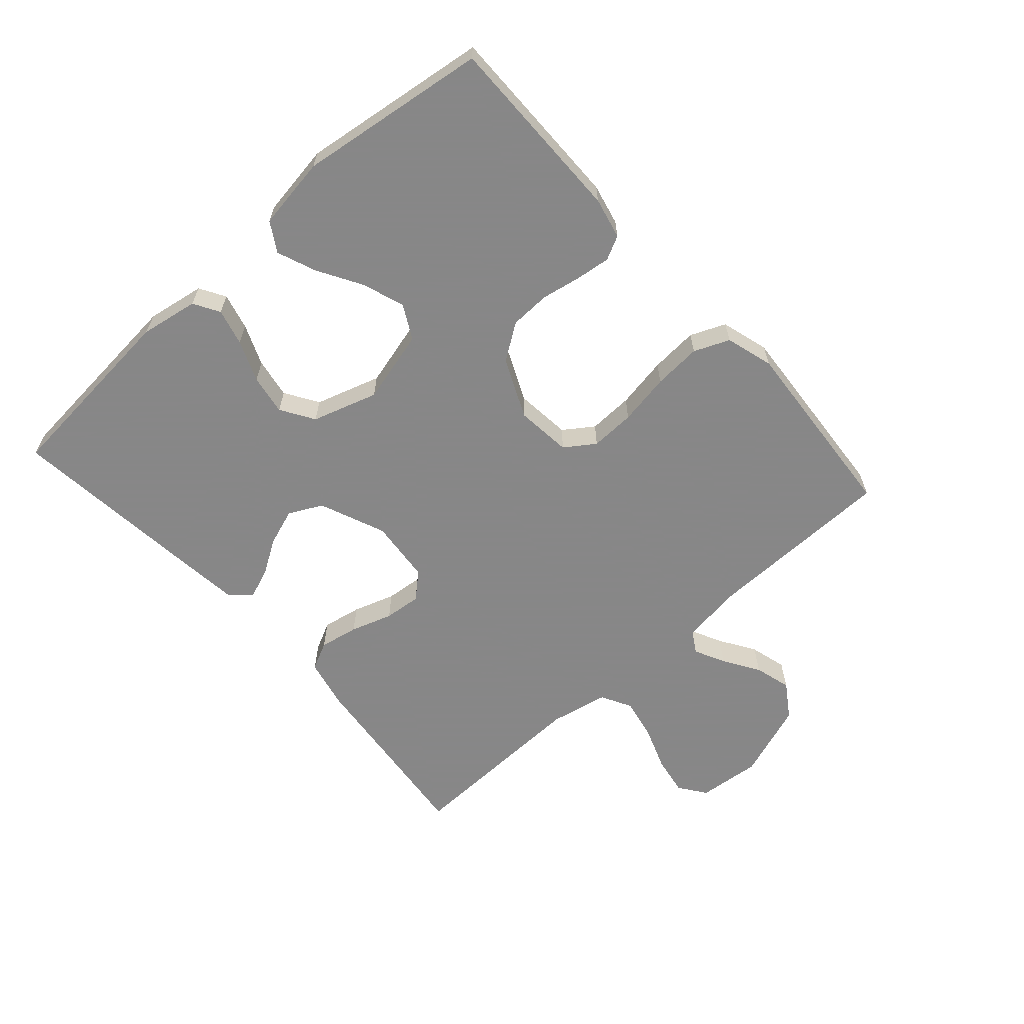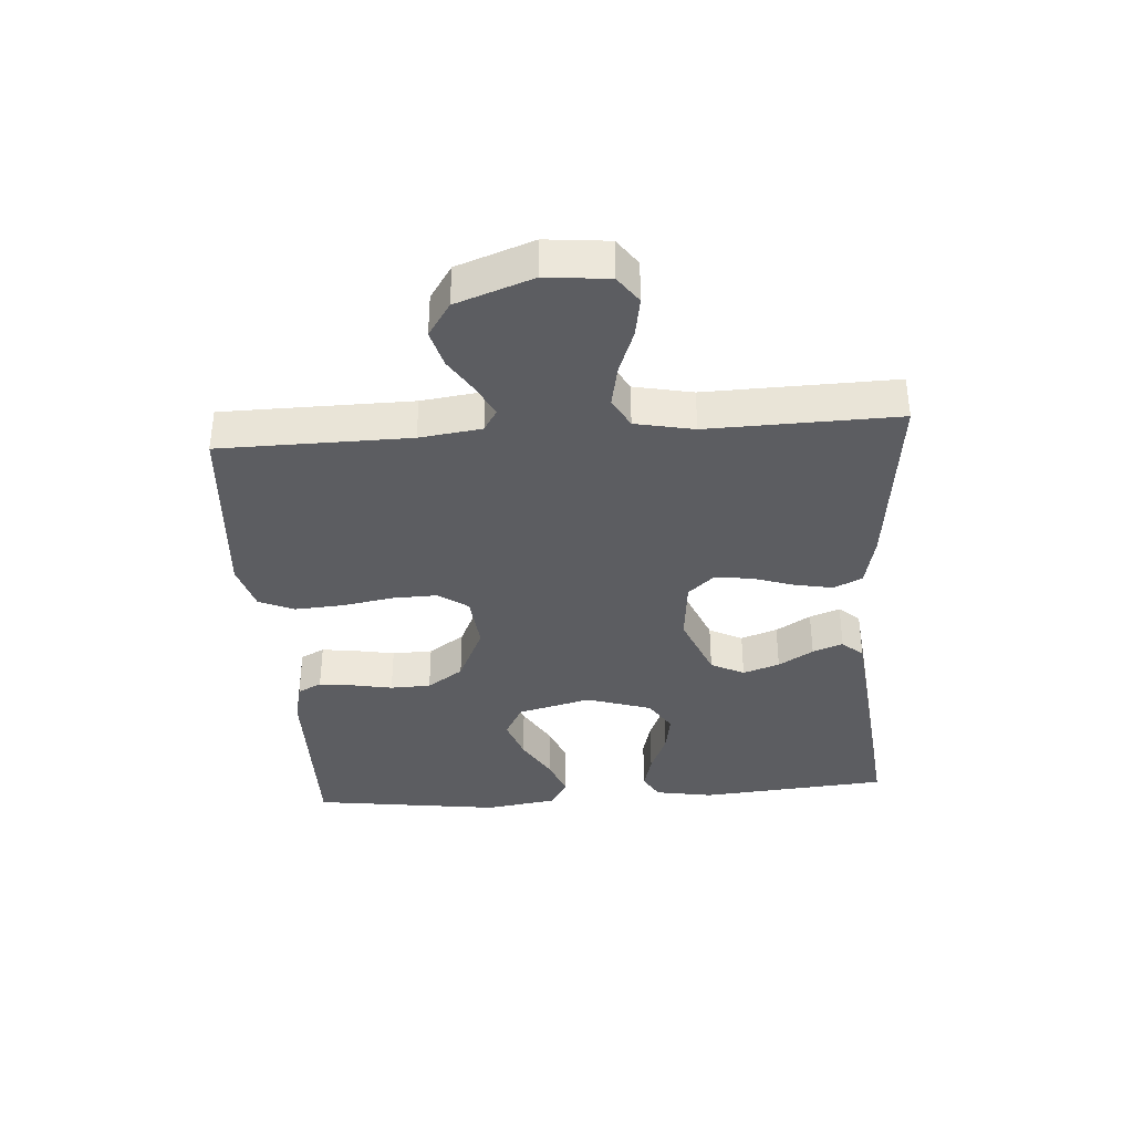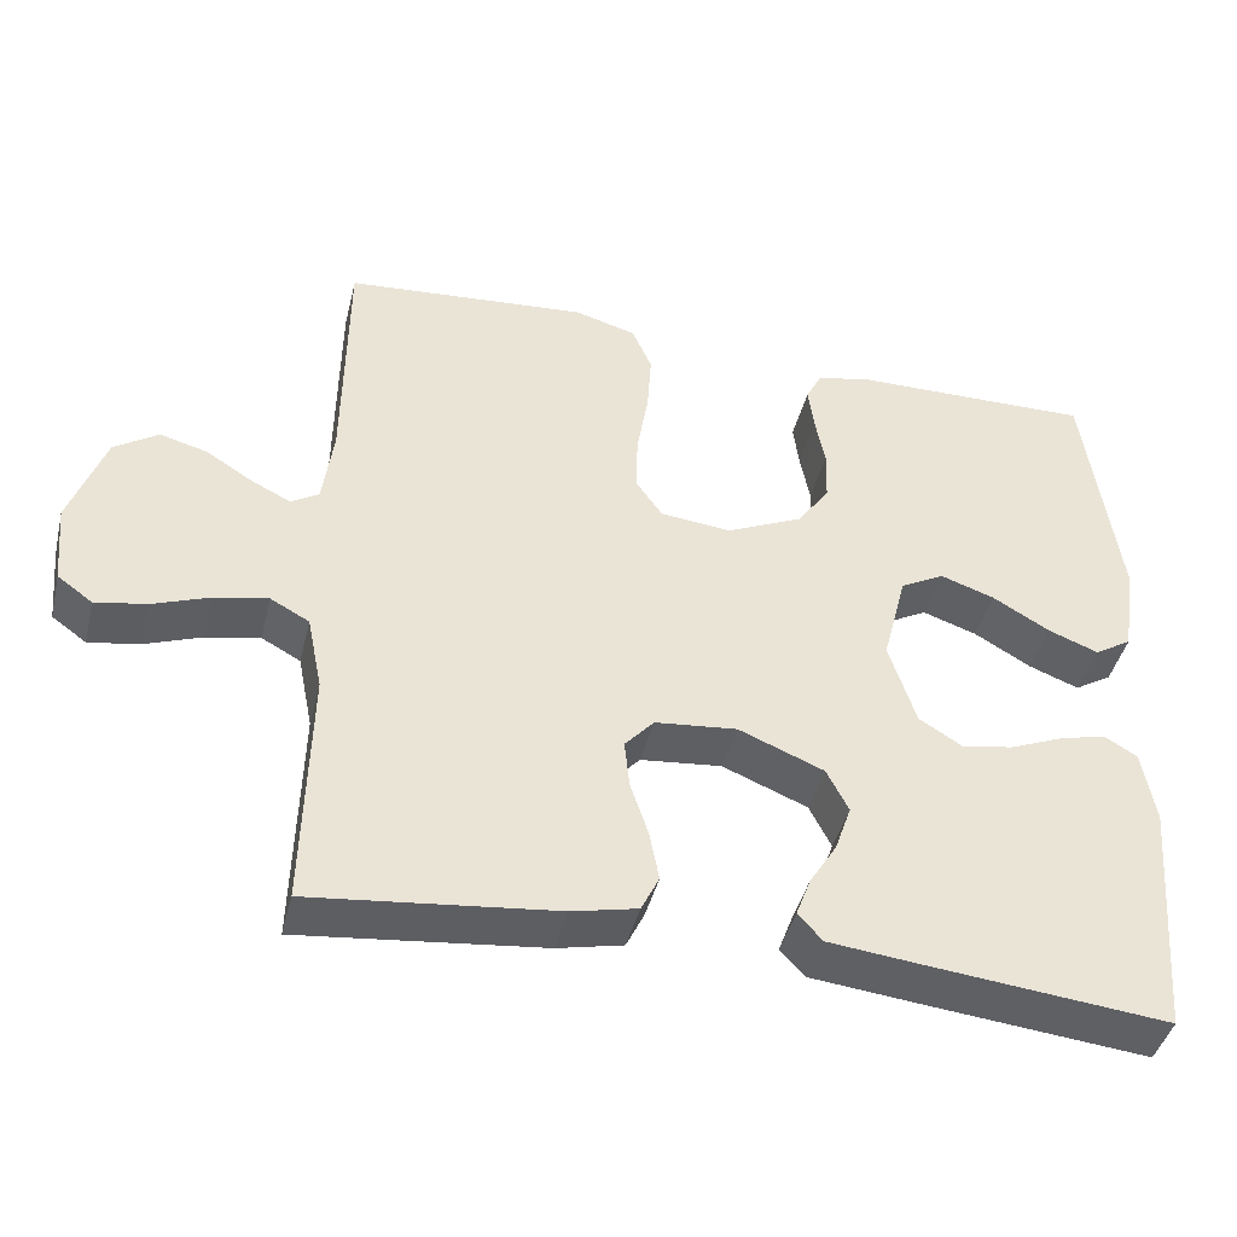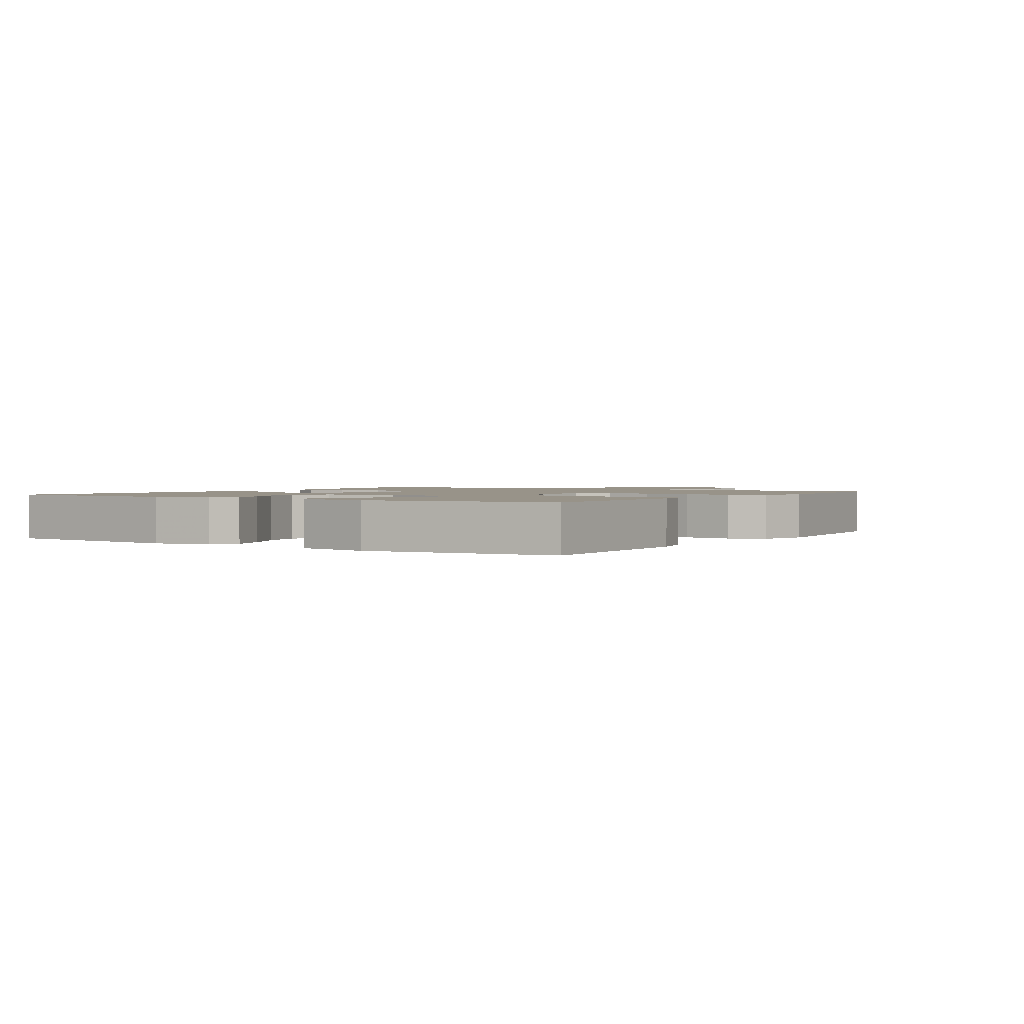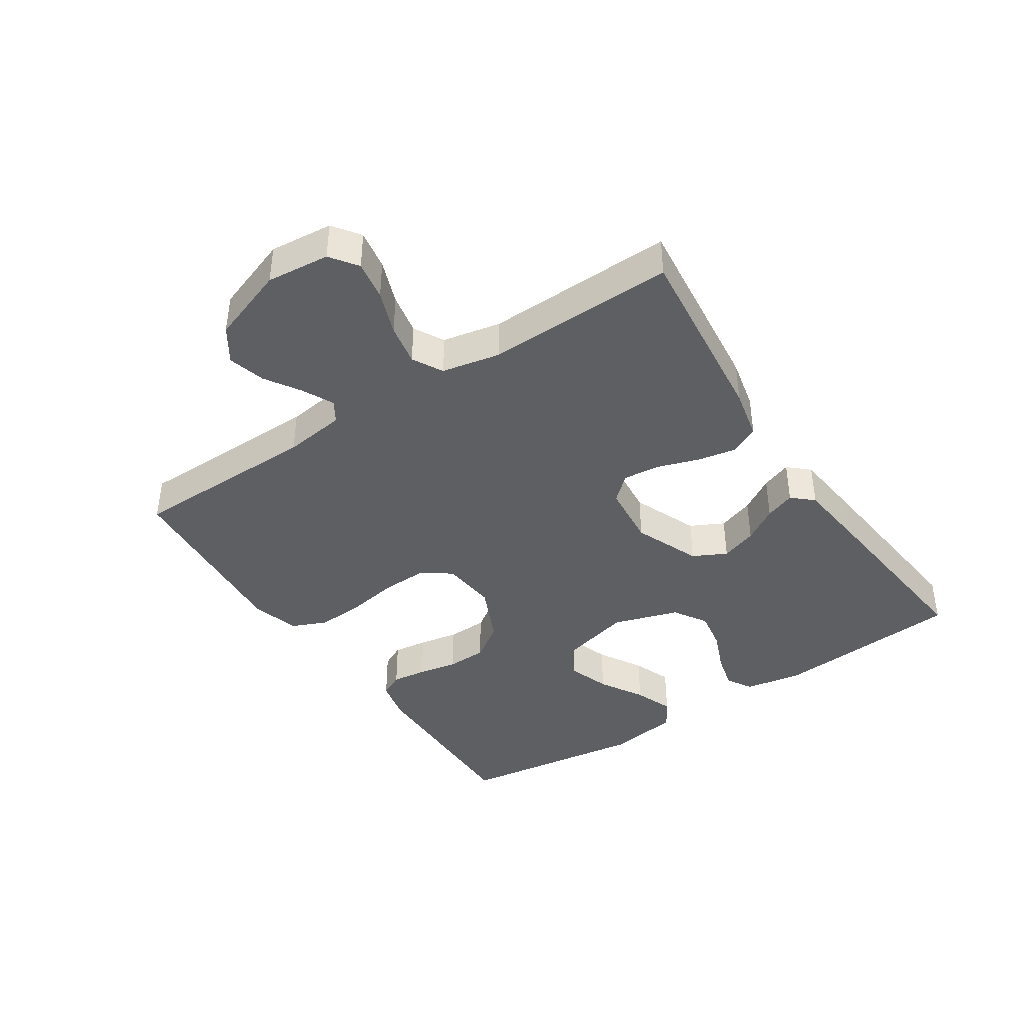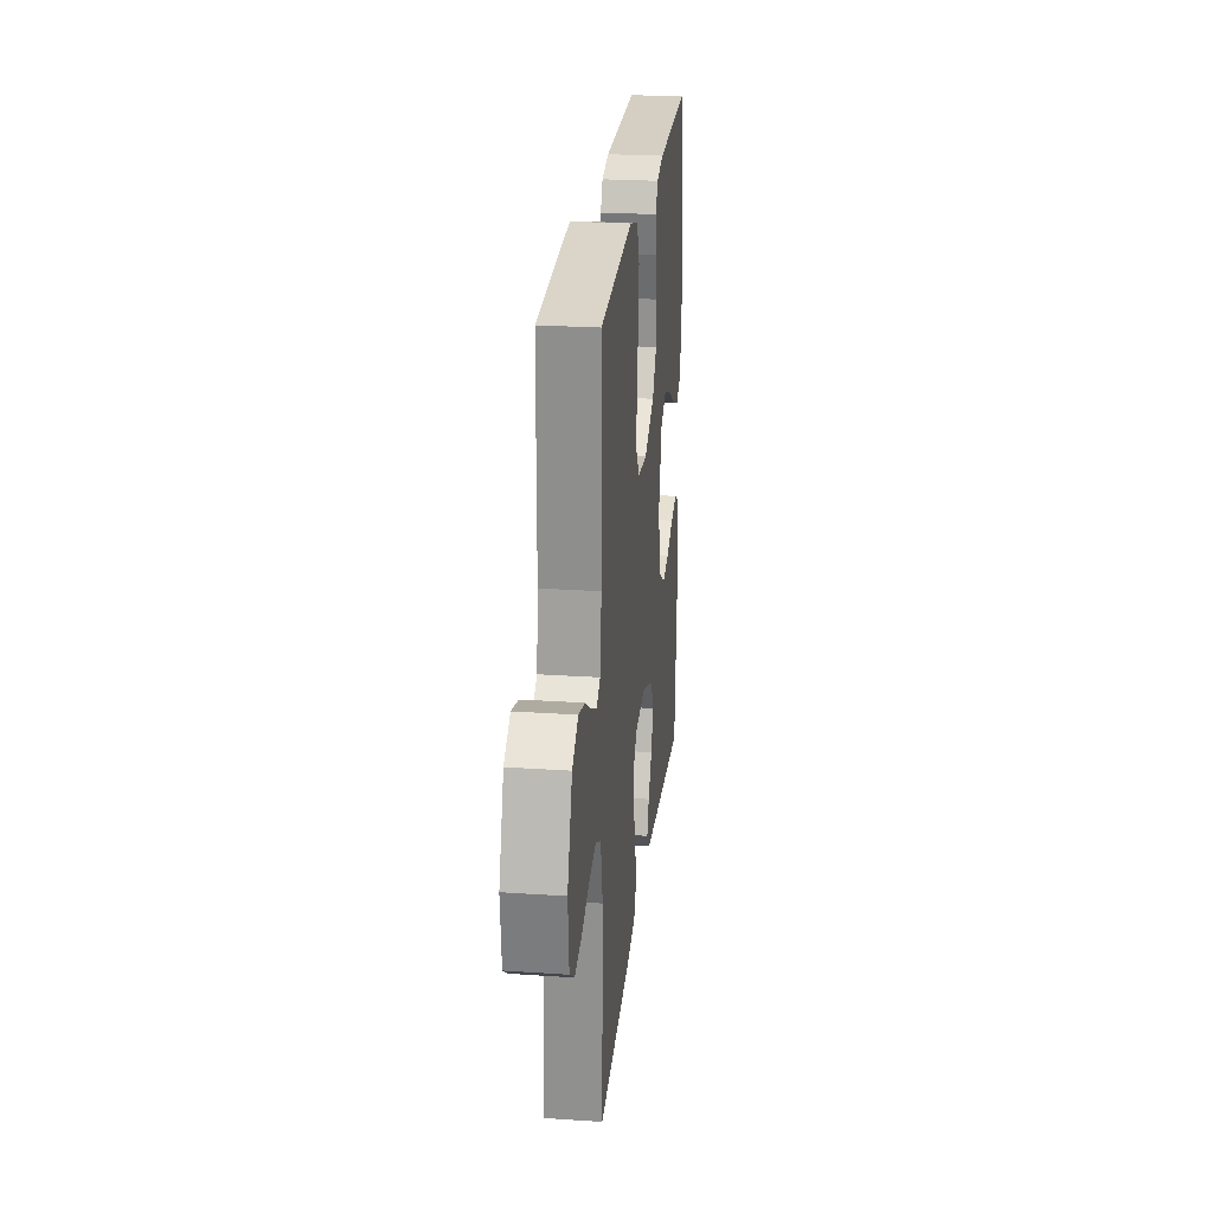
<metadata>
{"format":"obj","ext":"obj","renderer":"f3d","projection":"perspective","resolution":1024,"background":"white","views":[{"elev":-62.6,"azim":-48.1,"up":"+Y"},{"elev":-36.8,"azim":94.1,"up":"+Y"},{"elev":-42.8,"azim":166.3,"up":"+Z"},{"elev":1.6,"azim":-57.1,"up":"+Y"},{"elev":-40.9,"azim":123.5,"up":"+Y"},{"elev":24.7,"azim":96.3,"up":"+Z"}]}
</metadata>
<code>
v -0.5 0.07 -0.5
v -0.525 0.07 -0.2
v -0.509 0.07 -0.108
v -0.468 0.07 -0.084
v -0.41 0.07 -0.099
v -0.345 0.07 -0.126
v -0.281 0.07 -0.137
v -0.228 0.07 -0.104
v -0.195 0.07 0
v -0.225 0.07 0.116
v -0.279 0.07 0.145
v -0.346 0.07 0.122
v -0.416 0.07 0.081
v -0.478 0.07 0.057
v -0.524 0.07 0.085
v -0.541 0.07 0.2
v -0.5 0.07 0.5
v -0.2 0.07 0.496
v -0.135 0.07 0.481
v -0.116 0.07 0.443
v -0.123 0.07 0.388
v -0.135 0.07 0.325
v -0.133 0.07 0.261
v -0.094 0.07 0.204
v 0 0.07 0.161
v 0.088 0.07 0.17
v 0.121 0.07 0.217
v 0.119 0.07 0.288
v 0.105 0.07 0.37
v 0.1 0.07 0.446
v 0.124 0.07 0.502
v 0.2 0.07 0.524
v 0.5 0.07 0.5
v 0.503 0.07 0.2
v 0.516 0.07 0.102
v 0.55 0.07 0.081
v 0.599 0.07 0.105
v 0.656 0.07 0.141
v 0.715 0.07 0.157
v 0.769 0.07 0.121
v 0.812 0.07 0
v 0.802 0.07 -0.1
v 0.759 0.07 -0.131
v 0.696 0.07 -0.12
v 0.626 0.07 -0.094
v 0.56 0.07 -0.081
v 0.512 0.07 -0.107
v 0.493 0.07 -0.2
v 0.5 0.07 -0.5
v 0.2 0.07 -0.467
v 0.119 0.07 -0.449
v 0.097 0.07 -0.404
v 0.109 0.07 -0.342
v 0.131 0.07 -0.276
v 0.137 0.07 -0.217
v 0.101 0.07 -0.177
v 0 0.07 -0.167
v -0.105 0.07 -0.21
v -0.132 0.07 -0.263
v -0.112 0.07 -0.321
v -0.078 0.07 -0.376
v -0.06 0.07 -0.424
v -0.09 0.07 -0.457
v -0.2 0.07 -0.469
v -0.5 0 -0.5
v -0.525 0 -0.2
v -0.509 0 -0.108
v -0.468 0 -0.084
v -0.41 0 -0.099
v -0.345 0 -0.126
v -0.281 0 -0.137
v -0.228 0 -0.104
v -0.195 0 0
v -0.225 0 0.116
v -0.279 0 0.145
v -0.346 0 0.122
v -0.416 0 0.081
v -0.478 0 0.057
v -0.524 0 0.085
v -0.541 0 0.2
v -0.5 0 0.5
v -0.2 0 0.496
v -0.135 0 0.481
v -0.116 0 0.443
v -0.123 0 0.388
v -0.135 0 0.325
v -0.133 0 0.261
v -0.094 0 0.204
v 0 0 0.161
v 0.088 0 0.17
v 0.121 0 0.217
v 0.119 0 0.288
v 0.105 0 0.37
v 0.1 0 0.446
v 0.124 0 0.502
v 0.2 0 0.524
v 0.5 0 0.5
v 0.503 0 0.2
v 0.516 0 0.102
v 0.55 0 0.081
v 0.599 0 0.105
v 0.656 0 0.141
v 0.715 0 0.157
v 0.769 0 0.121
v 0.812 0 0
v 0.802 0 -0.1
v 0.759 0 -0.131
v 0.696 0 -0.12
v 0.626 0 -0.094
v 0.56 0 -0.081
v 0.512 0 -0.107
v 0.493 0 -0.2
v 0.5 0 -0.5
v 0.2 0 -0.467
v 0.119 0 -0.449
v 0.097 0 -0.404
v 0.109 0 -0.342
v 0.131 0 -0.276
v 0.137 0 -0.217
v 0.101 0 -0.177
v 0 0 -0.167
v -0.105 0 -0.21
v -0.132 0 -0.263
v -0.112 0 -0.321
v -0.078 0 -0.376
v -0.06 0 -0.424
v -0.09 0 -0.457
v -0.2 0 -0.469
f 4 5 6
f 3 4 6
f 2 3 6
f 1 2 6
f 64 1 6
f 63 64 6
f 62 63 6
f 61 62 6
f 60 61 6
f 59 60 6 7
f 58 59 7 8
f 57 58 8 9
f 56 57 9 10
f 52 53 54
f 51 52 54
f 50 51 54
f 49 50 54
f 48 49 54
f 47 48 54 55
f 46 47 55 56
f 43 44 45
f 42 43 45
f 41 42 45
f 40 41 45
f 39 40 45
f 38 39 45
f 37 38 45
f 36 37 45 46
f 46 56 10
f 36 46 10
f 35 36 10
f 32 33 34
f 31 32 34
f 30 31 34
f 29 30 34
f 28 29 34
f 27 28 34 35
f 20 21 22
f 19 20 22
f 18 19 22
f 17 18 22
f 16 17 22
f 15 16 22
f 14 15 22
f 13 14 22
f 12 13 22
f 11 12 22 23
f 10 11 23 24
f 26 27 35
f 25 26 35 10
f 10 24 25
f 70 69 68
f 70 68 67
f 70 67 66
f 70 66 65
f 70 65 128
f 70 128 127
f 70 127 126
f 70 126 125
f 70 125 124
f 71 70 124 123
f 72 71 123 122
f 73 72 122 121
f 74 73 121 120
f 118 117 116
f 118 116 115
f 118 115 114
f 118 114 113
f 118 113 112
f 119 118 112 111
f 120 119 111 110
f 109 108 107
f 109 107 106
f 109 106 105
f 109 105 104
f 109 104 103
f 109 103 102
f 109 102 101
f 110 109 101 100
f 74 120 110
f 74 110 100
f 74 100 99
f 98 97 96
f 98 96 95
f 98 95 94
f 98 94 93
f 98 93 92
f 99 98 92 91
f 86 85 84
f 86 84 83
f 86 83 82
f 86 82 81
f 86 81 80
f 86 80 79
f 86 79 78
f 86 78 77
f 86 77 76
f 87 86 76 75
f 88 87 75 74
f 99 91 90
f 74 99 90 89
f 89 88 74
f 1 65 66 2
f 2 66 67 3
f 3 67 68 4
f 4 68 69 5
f 5 69 70 6
f 6 70 71 7
f 7 71 72 8
f 8 72 73 9
f 9 73 74 10
f 10 74 75 11
f 11 75 76 12
f 12 76 77 13
f 13 77 78 14
f 14 78 79 15
f 15 79 80 16
f 16 80 81 17
f 17 81 82 18
f 18 82 83 19
f 19 83 84 20
f 20 84 85 21
f 21 85 86 22
f 22 86 87 23
f 23 87 88 24
f 24 88 89 25
f 25 89 90 26
f 26 90 91 27
f 27 91 92 28
f 28 92 93 29
f 29 93 94 30
f 30 94 95 31
f 31 95 96 32
f 32 96 97 33
f 33 97 98 34
f 34 98 99 35
f 35 99 100 36
f 36 100 101 37
f 37 101 102 38
f 38 102 103 39
f 39 103 104 40
f 40 104 105 41
f 41 105 106 42
f 42 106 107 43
f 43 107 108 44
f 44 108 109 45
f 45 109 110 46
f 46 110 111 47
f 47 111 112 48
f 48 112 113 49
f 49 113 114 50
f 50 114 115 51
f 51 115 116 52
f 52 116 117 53
f 53 117 118 54
f 54 118 119 55
f 55 119 120 56
f 56 120 121 57
f 57 121 122 58
f 58 122 123 59
f 59 123 124 60
f 60 124 125 61
f 61 125 126 62
f 62 126 127 63
f 63 127 128 64
f 64 128 65 1

</code>
